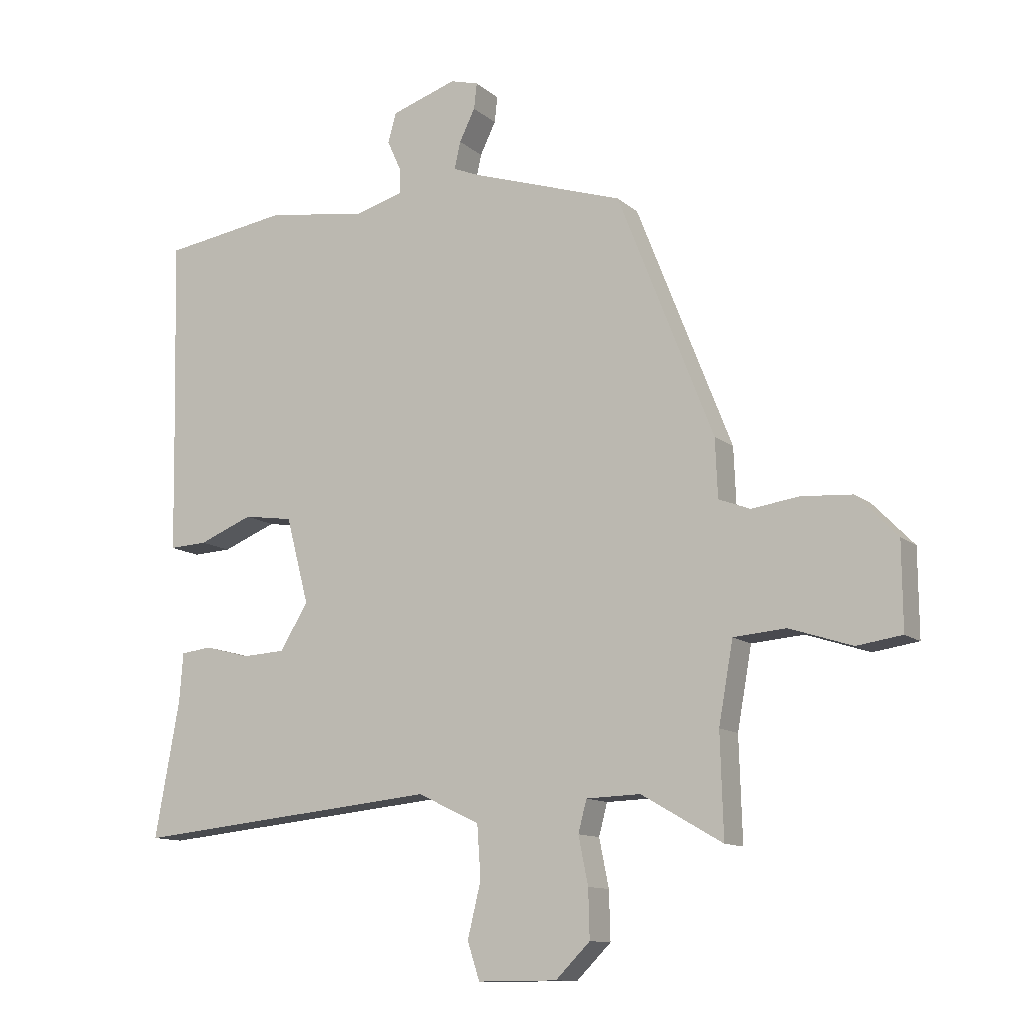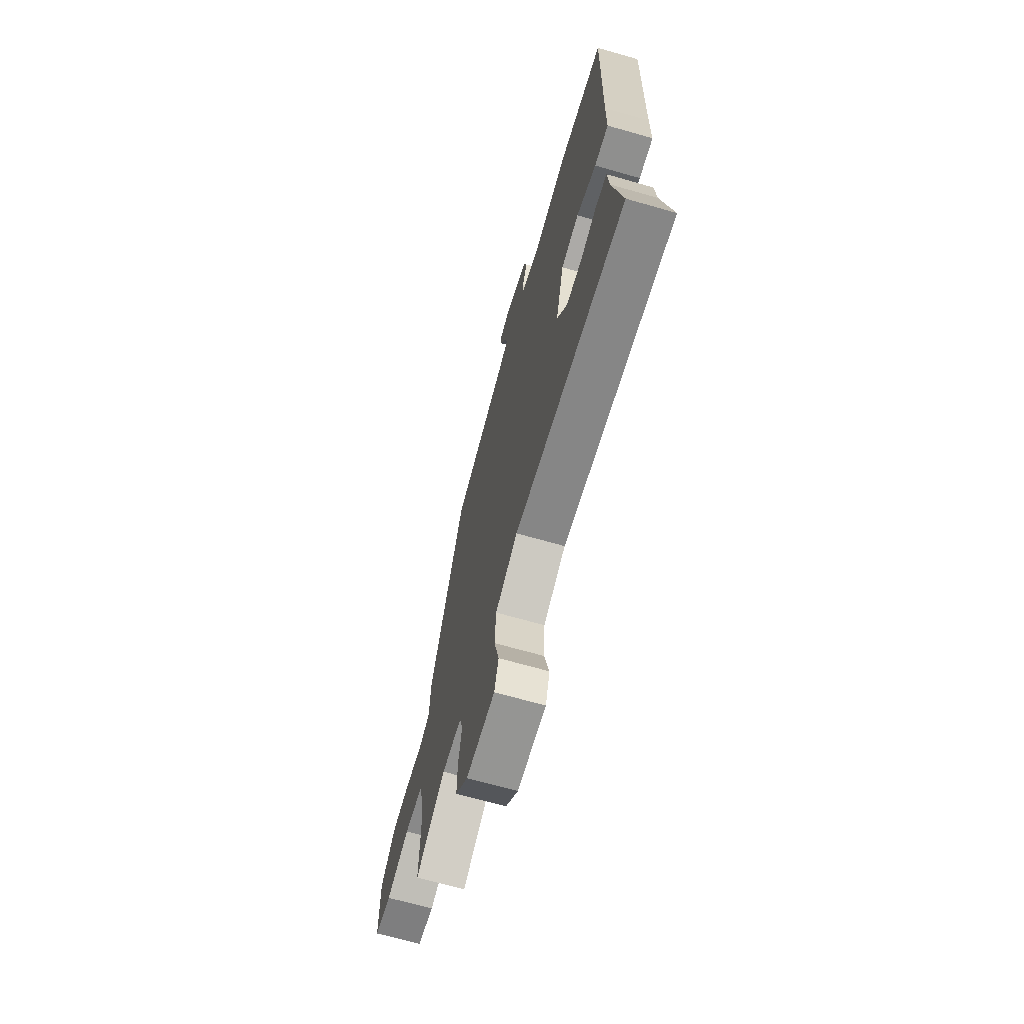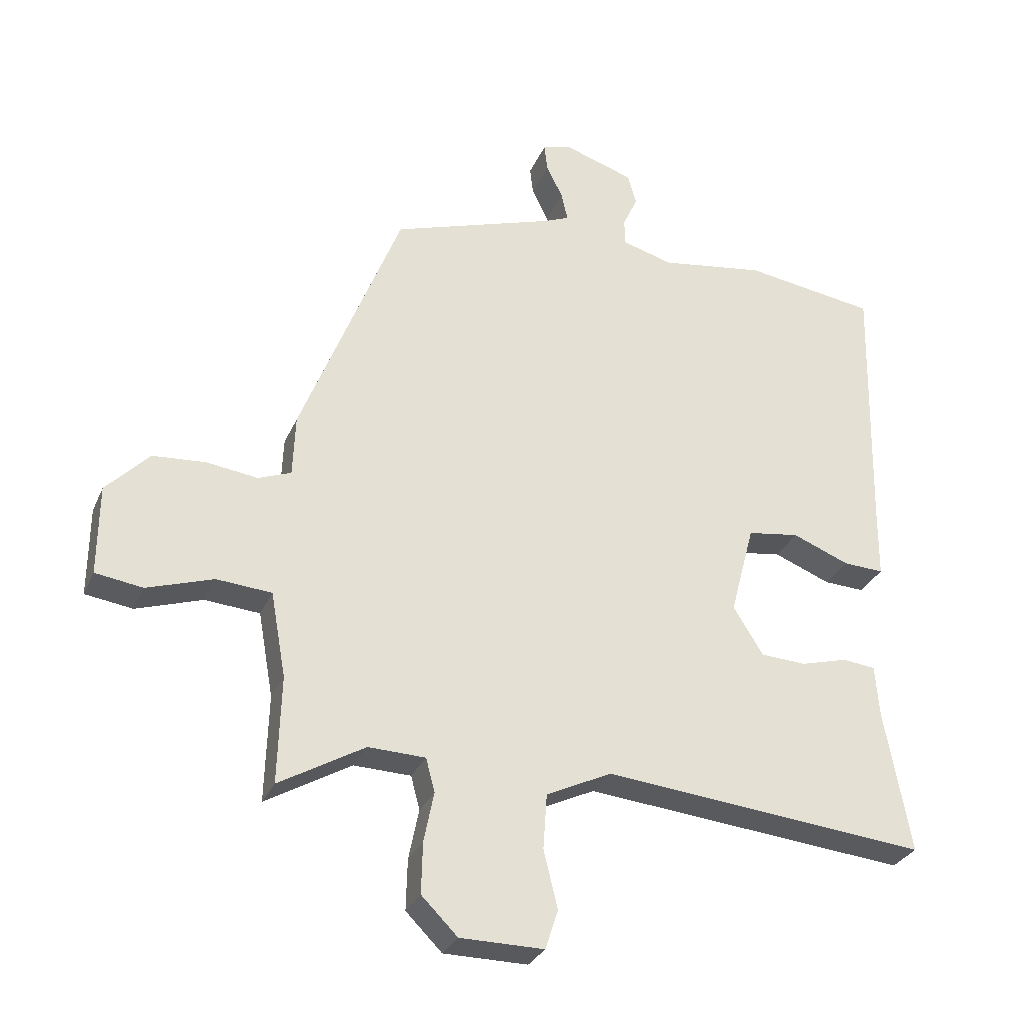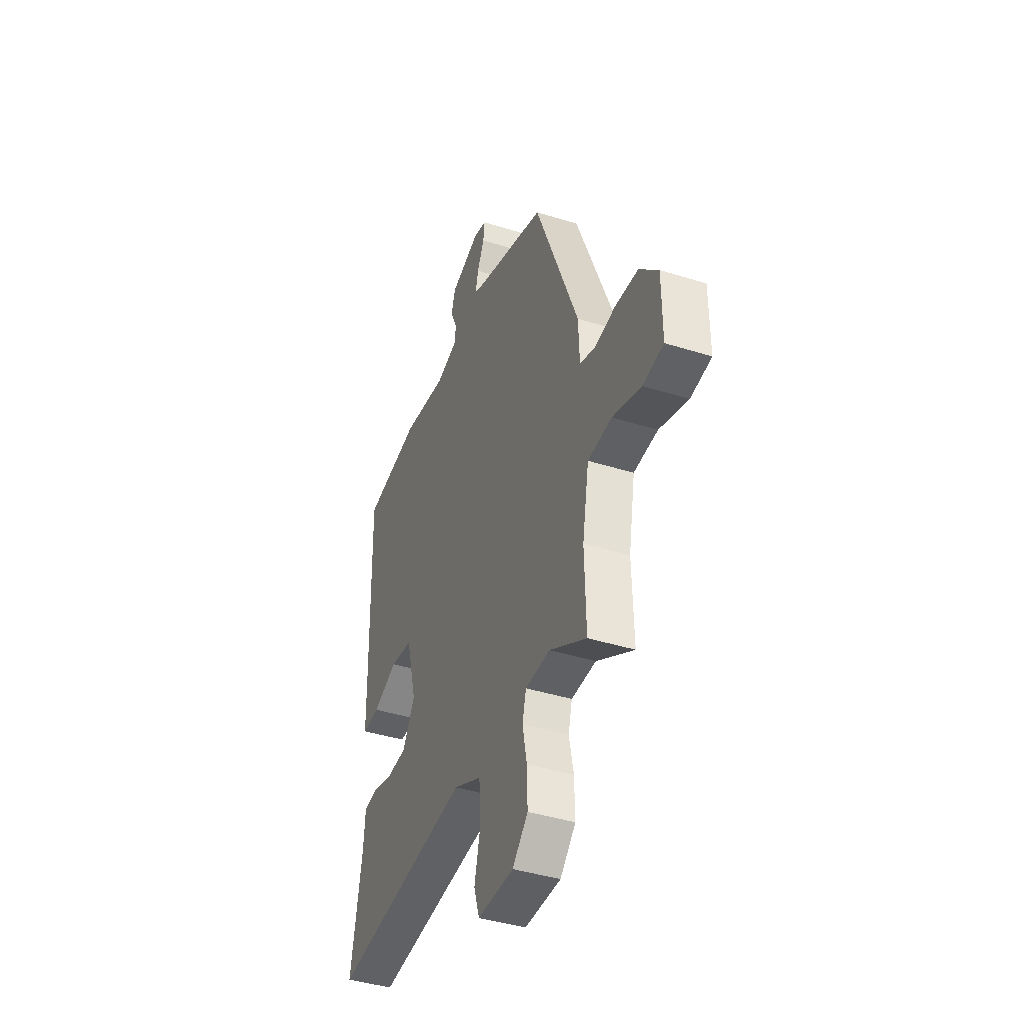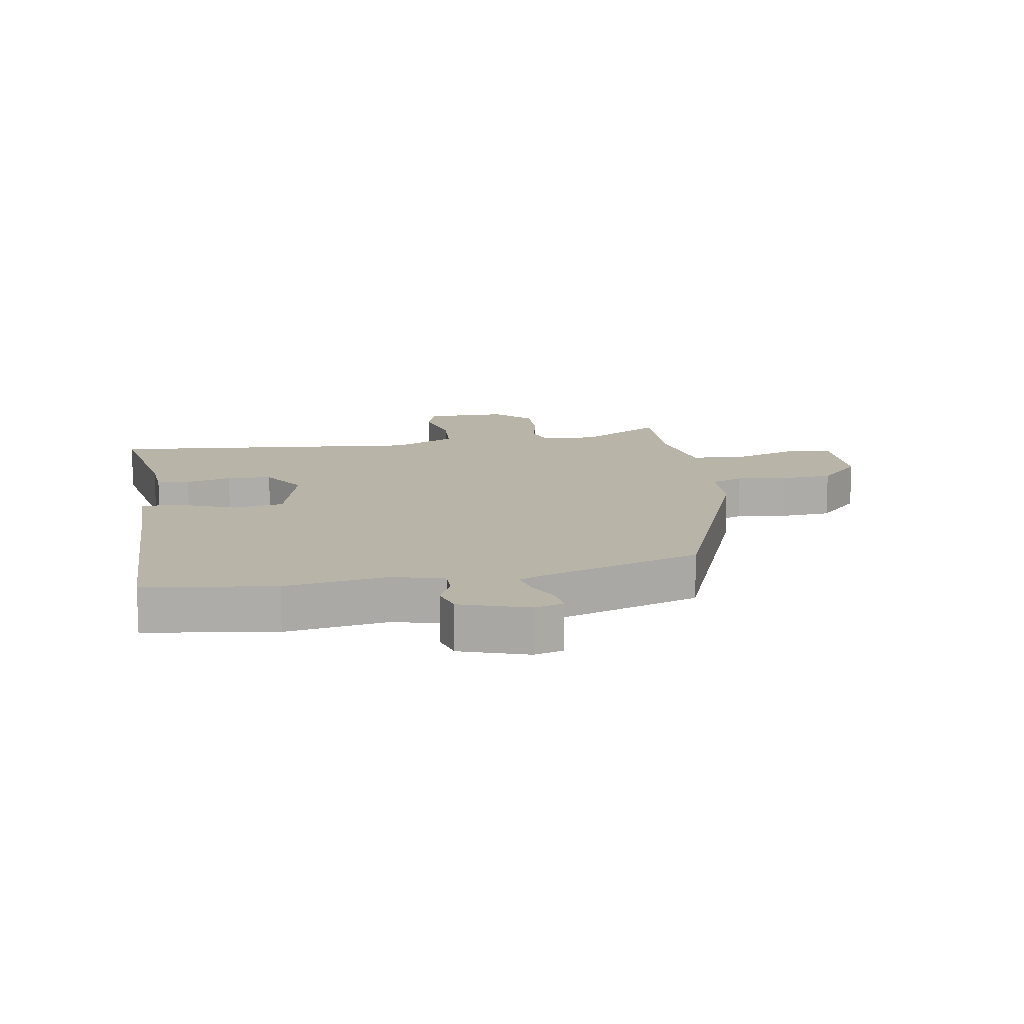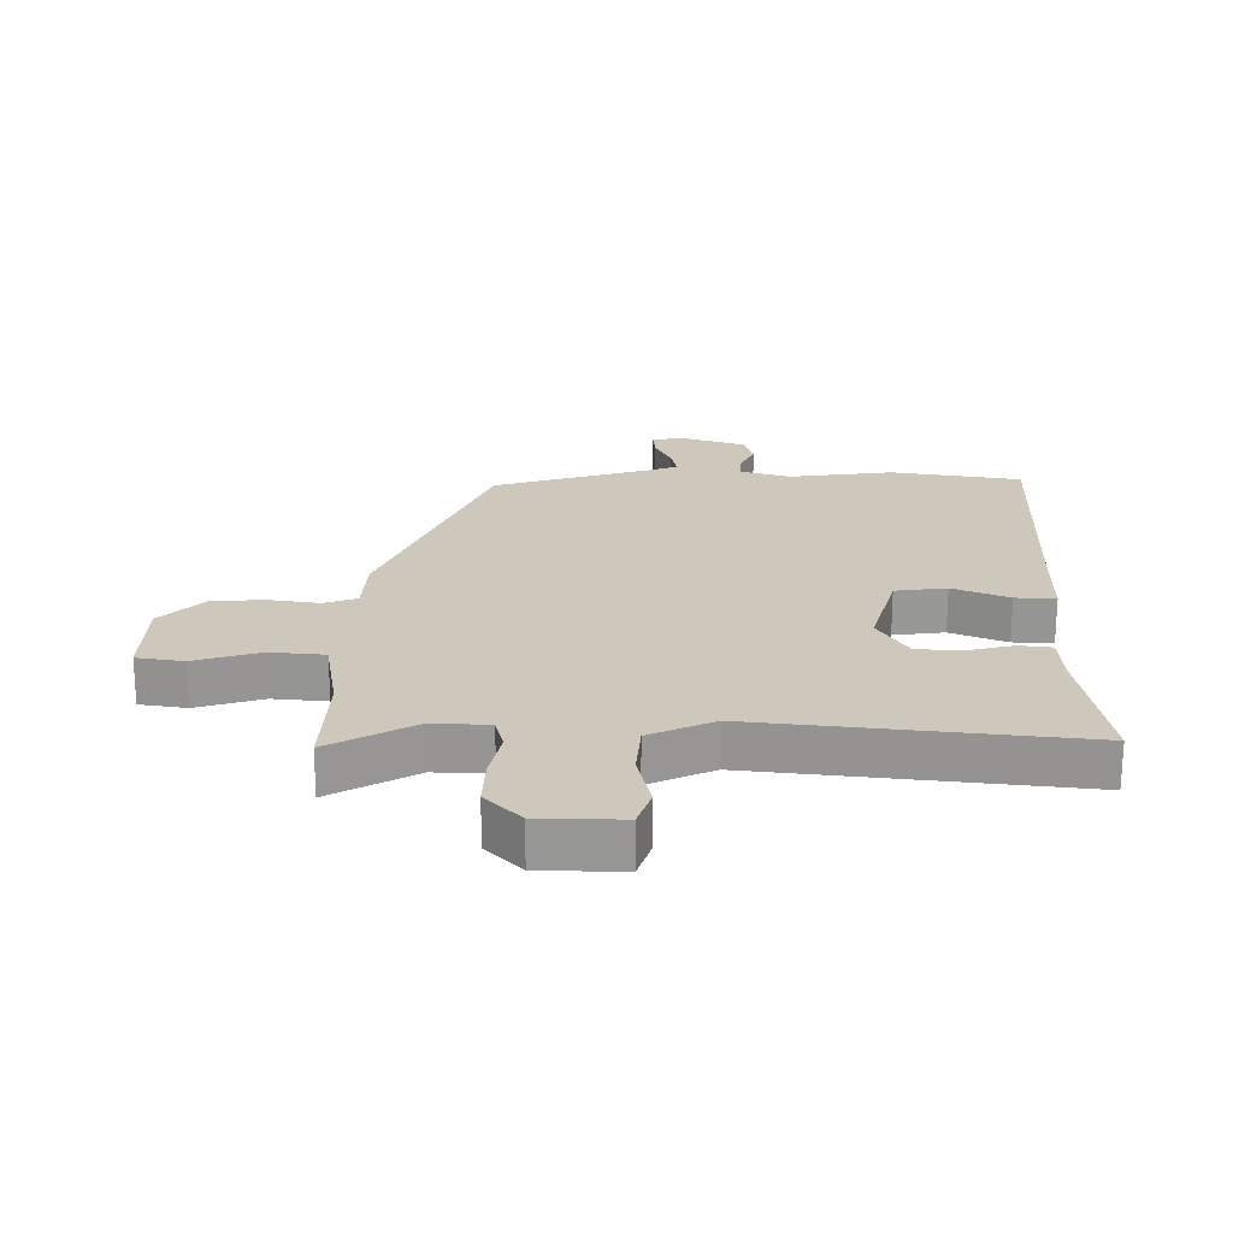
<metadata>
{"format":"obj","ext":"obj","renderer":"f3d","projection":"perspective","resolution":1024,"background":"white","views":[{"elev":-11.8,"azim":28.6,"up":"+Z"},{"elev":-67.8,"azim":-106.0,"up":"+Z"},{"elev":-29.9,"azim":159.7,"up":"+Z"},{"elev":-41.2,"azim":69.1,"up":"+Z"},{"elev":13.3,"azim":-9.7,"up":"+Y"},{"elev":22.0,"azim":-178.8,"up":"+Y"}]}
</metadata>
<code>
v 0.499 0.07 -0.567
v 0.364 0.07 -0.489
v 0.274 0.07 -0.492
v 0.26 0.07 -0.545
v 0.276 0.07 -0.624
v 0.278 0.07 -0.704
v 0.221 0.07 -0.761
v 0.089 0.07 -0.762
v 0.069 0.07 -0.7
v 0.091 0.07 -0.609
v 0.085 0.07 -0.522
v -0.018 0.07 -0.473
v -0.53 0.07 -0.524
v -0.489 0.07 -0.297
v -0.483 0.07 -0.217
v -0.431 0.07 -0.211
v -0.357 0.07 -0.231
v -0.285 0.07 -0.227
v -0.238 0.07 -0.151
v -0.276 0.07 -0.007
v -0.358 0.07 0.005
v -0.448 0.07 -0.031
v -0.512 0.07 -0.034
v -0.513 0.07 0.079
v -0.523 0.07 0.497
v -0.314 0.07 0.528
v -0.148 0.07 0.503
v -0.067 0.07 0.526
v -0.067 0.07 0.568
v -0.09 0.07 0.619
v -0.076 0.07 0.668
v 0.033 0.07 0.704
v 0.08 0.07 0.691
v 0.075 0.07 0.648
v 0.049 0.07 0.595
v 0.039 0.07 0.55
v 0.079 0.07 0.533
v 0.336 0.07 0.449
v 0.495 0.07 0.044
v 0.499 0.07 -0.053
v 0.551 0.07 -0.073
v 0.631 0.07 -0.062
v 0.715 0.07 -0.068
v 0.783 0.07 -0.138
v 0.784 0.07 -0.28
v 0.709 0.07 -0.291
v 0.605 0.07 -0.257
v 0.518 0.07 -0.264
v 0.494 0.07 -0.398
v 0.499 0 -0.567
v 0.364 0 -0.489
v 0.274 0 -0.492
v 0.26 0 -0.545
v 0.276 0 -0.624
v 0.278 0 -0.704
v 0.221 0 -0.761
v 0.089 0 -0.762
v 0.069 0 -0.7
v 0.091 0 -0.609
v 0.085 0 -0.522
v -0.018 0 -0.473
v -0.53 0 -0.524
v -0.489 0 -0.297
v -0.483 0 -0.217
v -0.431 0 -0.211
v -0.357 0 -0.231
v -0.285 0 -0.227
v -0.238 0 -0.151
v -0.276 0 -0.007
v -0.358 0 0.005
v -0.448 0 -0.031
v -0.512 0 -0.034
v -0.513 0 0.079
v -0.523 0 0.497
v -0.314 0 0.528
v -0.148 0 0.503
v -0.067 0 0.526
v -0.067 0 0.568
v -0.09 0 0.619
v -0.076 0 0.668
v 0.033 0 0.704
v 0.08 0 0.691
v 0.075 0 0.648
v 0.049 0 0.595
v 0.039 0 0.55
v 0.079 0 0.533
v 0.336 0 0.449
v 0.495 0 0.044
v 0.499 0 -0.053
v 0.551 0 -0.073
v 0.631 0 -0.062
v 0.715 0 -0.068
v 0.783 0 -0.138
v 0.784 0 -0.28
v 0.709 0 -0.291
v 0.605 0 -0.257
v 0.518 0 -0.264
v 0.494 0 -0.398
f 45 46 47
f 44 45 47
f 43 44 47
f 42 43 47
f 41 42 47
f 40 41 47 48
f 37 38 39 40
f 40 48 49
f 37 40 49
f 36 37 49
f 33 34 35
f 32 33 35
f 31 32 35
f 30 31 35
f 29 30 35
f 28 29 35 36
f 49 1 2
f 36 49 2
f 28 36 2
f 27 28 2
f 24 25 26 27
f 23 24 27
f 22 23 27
f 21 22 27
f 14 15 16 17
f 14 17 18
f 13 14 18
f 12 13 18
f 11 12 18 19
f 8 9 10
f 7 8 10
f 6 7 10
f 5 6 10
f 4 5 10
f 3 4 10 11
f 27 2 3
f 11 19 20
f 3 11 20
f 27 3 20
f 20 21 27
f 96 95 94
f 96 94 93
f 96 93 92
f 96 92 91
f 96 91 90
f 97 96 90 89
f 89 88 87 86
f 98 97 89
f 98 89 86
f 98 86 85
f 84 83 82
f 84 82 81
f 84 81 80
f 84 80 79
f 84 79 78
f 85 84 78 77
f 51 50 98
f 51 98 85
f 51 85 77
f 51 77 76
f 76 75 74 73
f 76 73 72
f 76 72 71
f 76 71 70
f 66 65 64 63
f 67 66 63
f 67 63 62
f 67 62 61
f 68 67 61 60
f 59 58 57
f 59 57 56
f 59 56 55
f 59 55 54
f 59 54 53
f 60 59 53 52
f 52 51 76
f 69 68 60
f 69 60 52
f 69 52 76
f 76 70 69
f 1 50 51 2
f 2 51 52 3
f 3 52 53 4
f 4 53 54 5
f 5 54 55 6
f 6 55 56 7
f 7 56 57 8
f 8 57 58 9
f 9 58 59 10
f 10 59 60 11
f 11 60 61 12
f 12 61 62 13
f 13 62 63 14
f 14 63 64 15
f 15 64 65 16
f 16 65 66 17
f 17 66 67 18
f 18 67 68 19
f 19 68 69 20
f 20 69 70 21
f 21 70 71 22
f 22 71 72 23
f 23 72 73 24
f 24 73 74 25
f 25 74 75 26
f 26 75 76 27
f 27 76 77 28
f 28 77 78 29
f 29 78 79 30
f 30 79 80 31
f 31 80 81 32
f 32 81 82 33
f 33 82 83 34
f 34 83 84 35
f 35 84 85 36
f 36 85 86 37
f 37 86 87 38
f 38 87 88 39
f 39 88 89 40
f 40 89 90 41
f 41 90 91 42
f 42 91 92 43
f 43 92 93 44
f 44 93 94 45
f 45 94 95 46
f 46 95 96 47
f 47 96 97 48
f 48 97 98 49
f 49 98 50 1

</code>
